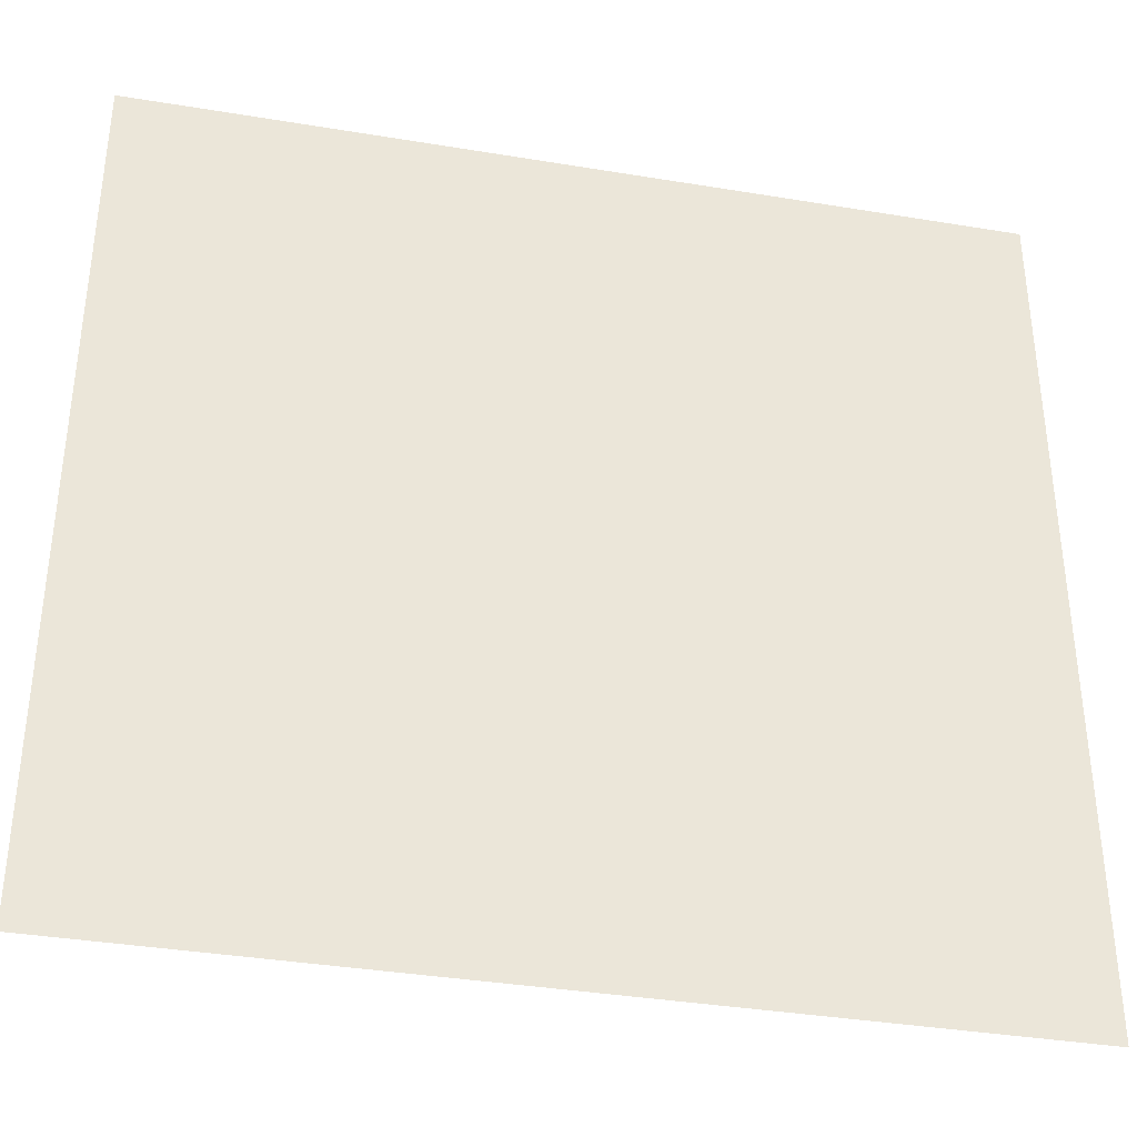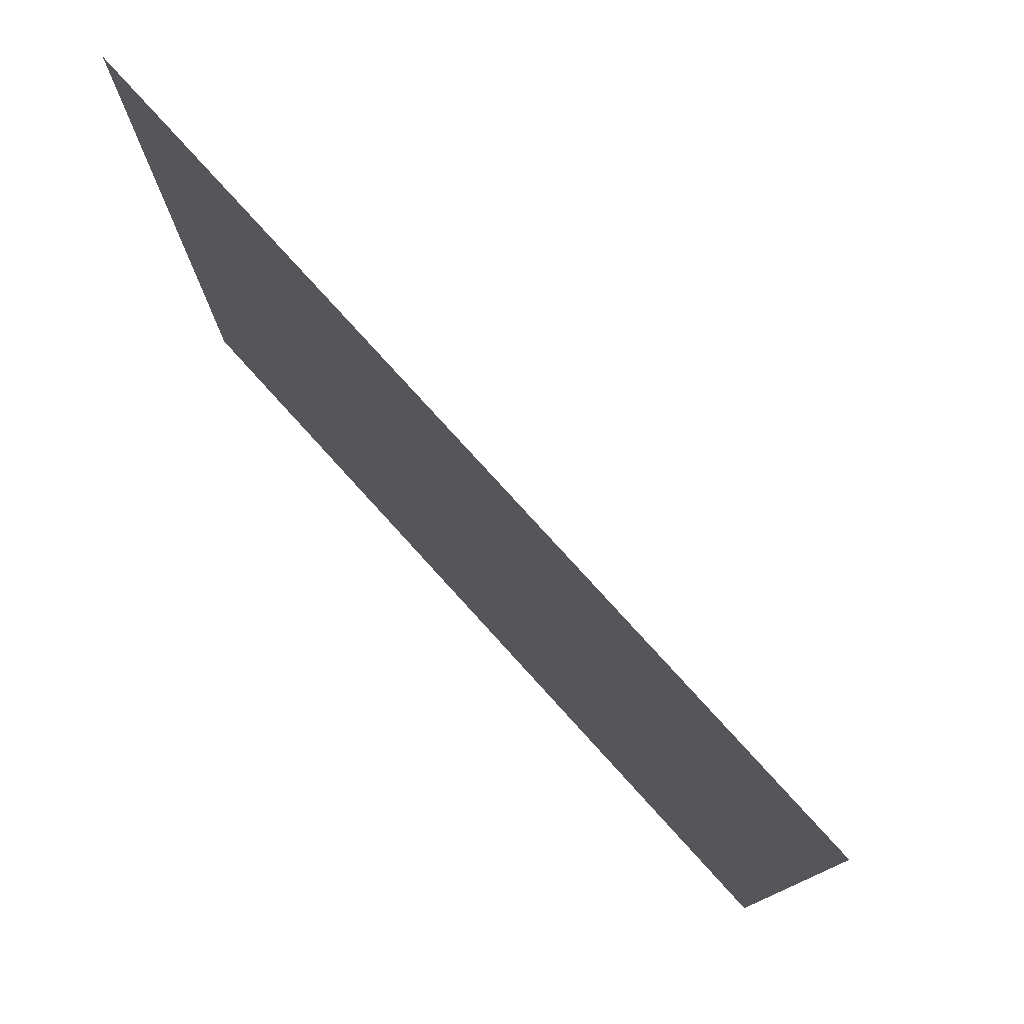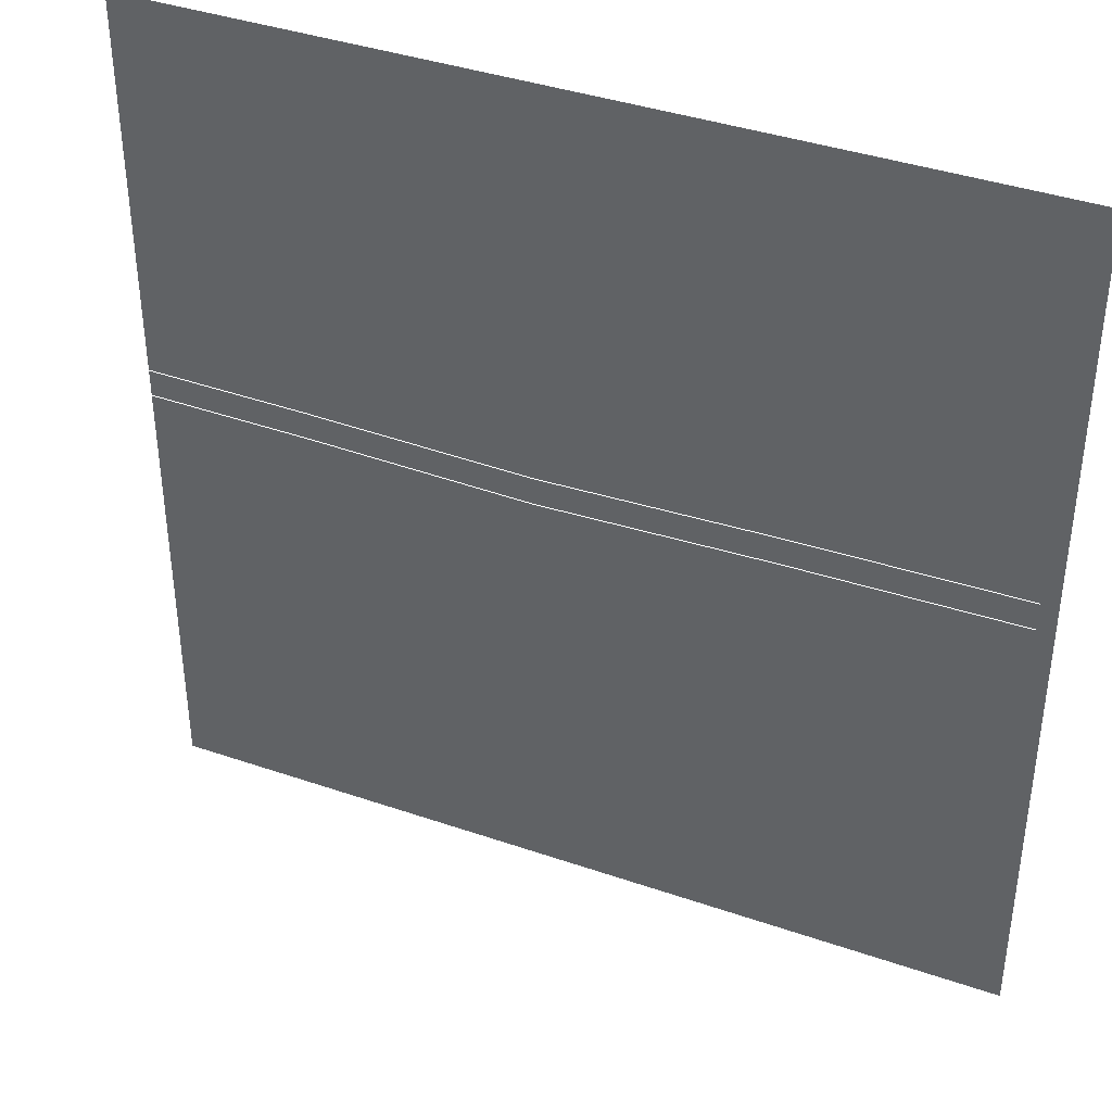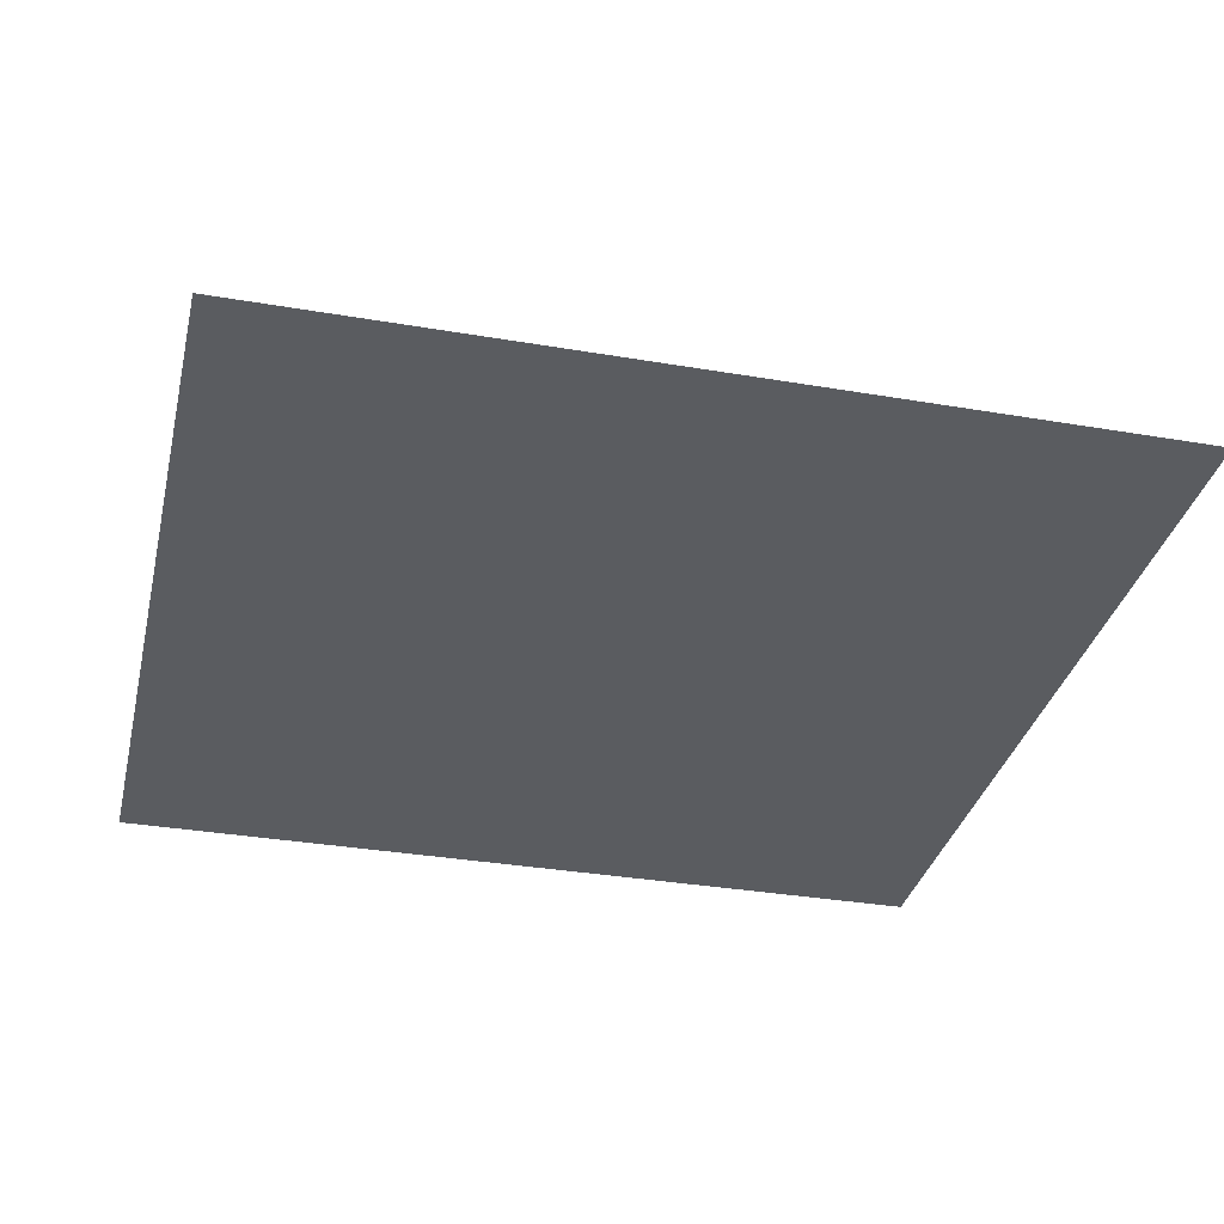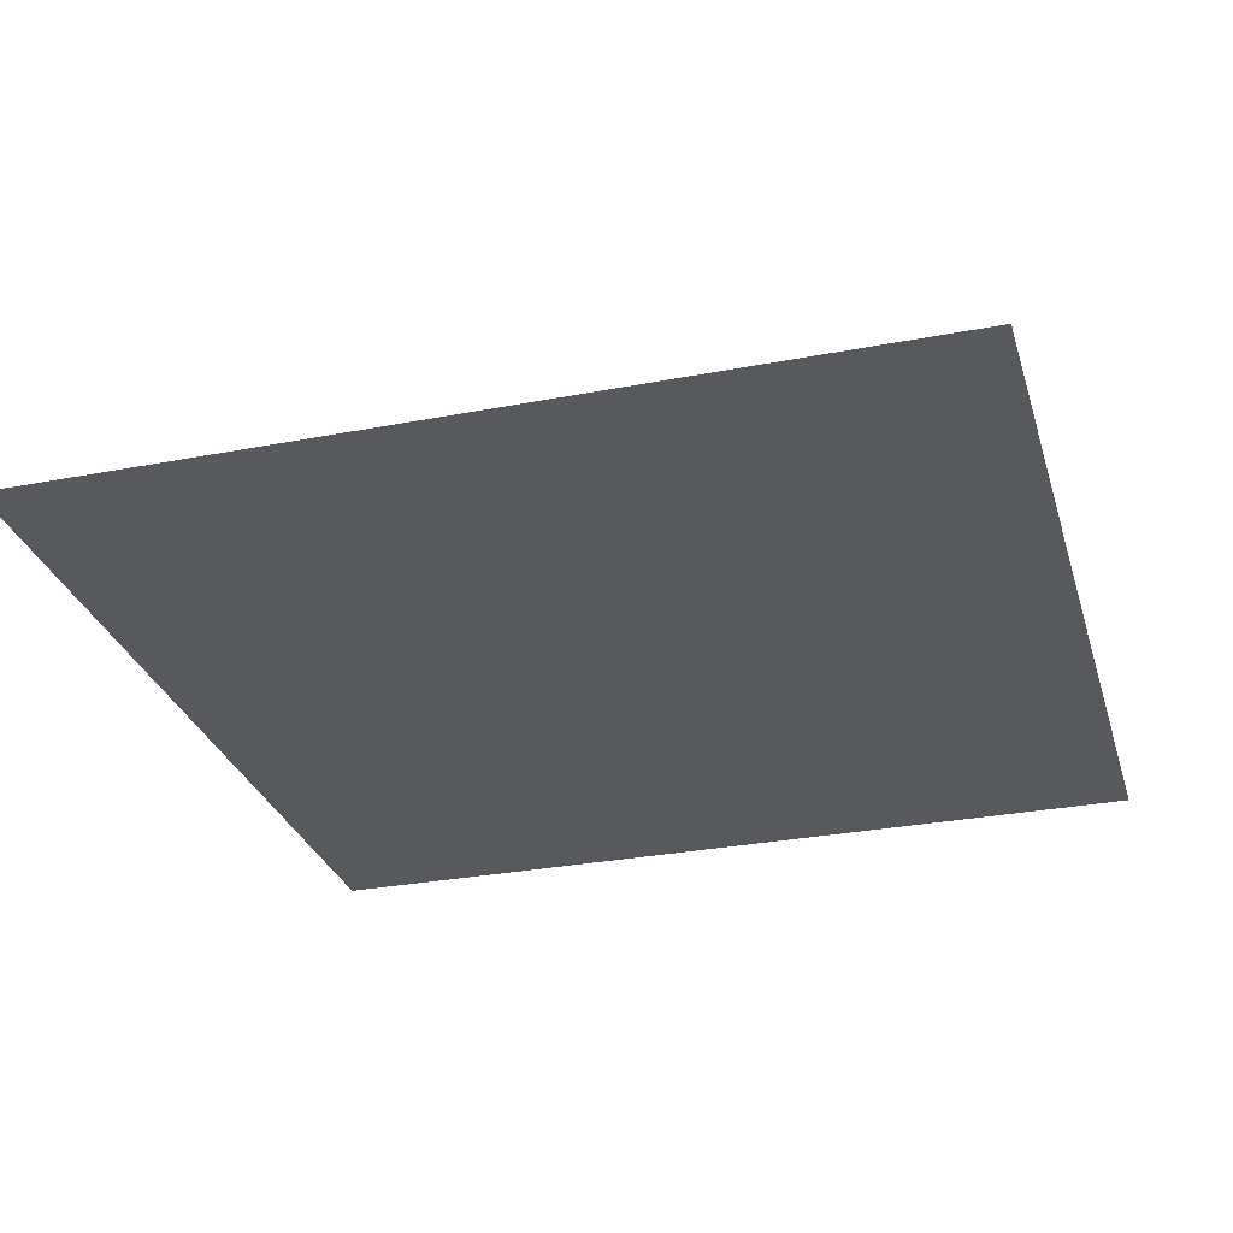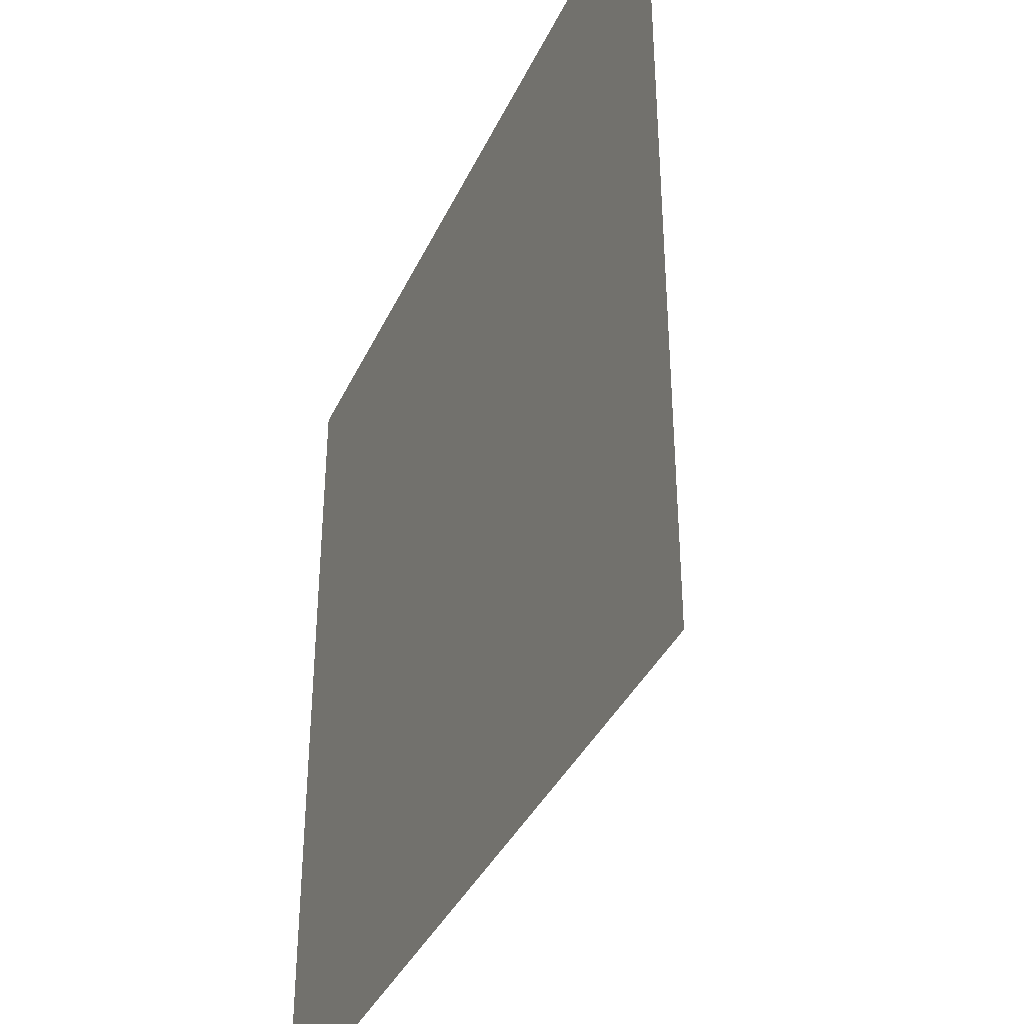
<metadata>
{"format":"obj","ext":"obj","renderer":"f3d","projection":"perspective","resolution":1024,"background":"white","views":[{"elev":-36.9,"azim":167.9,"up":"+Y"},{"elev":78.6,"azim":-132.3,"up":"+Y"},{"elev":39.3,"azim":23.3,"up":"+Y"},{"elev":-33.7,"azim":76.9,"up":"+Z"},{"elev":-29.7,"azim":105.9,"up":"+Z"},{"elev":-38.0,"azim":-113.0,"up":"+Y"}]}
</metadata>
<code>
v 10.24 20.48 0.01
v 10.24 10.24 0.01
v 20.48 20.48 0.01
v 20.48 10.24 0.01
v 20.48 0 0.01
v 10.24 0 0.01
v 20.48 -10.24 0.01
v 10.24 -10.24 0.01
v 20.48 -20.48 0.01
v 10.24 -20.48 0.01
v -10.24 20.48 0.01
v -10.24 10.24 0.01
v -10.24 0 0.01
v -10.24 -10.24 0.01
v -10.24 -20.48 0.01
v -20.48 -20.48 0.01
v -20.48 -10.24 0.01
v -20.48 0 0.01
v -20.48 10.24 0.01
v -20.48 20.48 0.01
v 0 20.48 0.01
v 0 10.24 0.01
v 0 0 0.01
v 0 -10.24 0.01
v 0 -20.48 0.01
v -20.48 5.76 4.33
v -10.24 5.76 4.49
v 0 5.76 4.81
v 10.24 5.76 4.49
v 20.48 5.76 4.33
v -20.48 4.48 4.33
v -10.24 4.48 4.49
v 0 4.48 4.81
v 10.24 4.48 4.49
v 20.48 4.48 4.33
l 26 27
l 27 28
l 28 29
l 29 30
l 31 32
l 32 33
l 33 34
l 34 35
f 2 1 3
f 3 4 2
f 2 4 5
f 5 6 2
f 6 5 7
f 7 8 6
f 8 7 9
f 9 10 8
f 14 15 16
f 16 17 14
f 13 14 17
f 17 18 13
f 12 13 18
f 18 19 12
f 11 12 19
f 19 20 11
f 12 11 21
f 21 22 12
f 22 21 1
f 1 2 22
f 22 2 6
f 6 23 22
f 22 23 13
f 13 12 22
f 13 23 24
f 24 14 13
f 24 23 6
f 6 8 24
f 24 8 10
f 10 25 24
f 24 25 15
f 15 14 24

</code>
